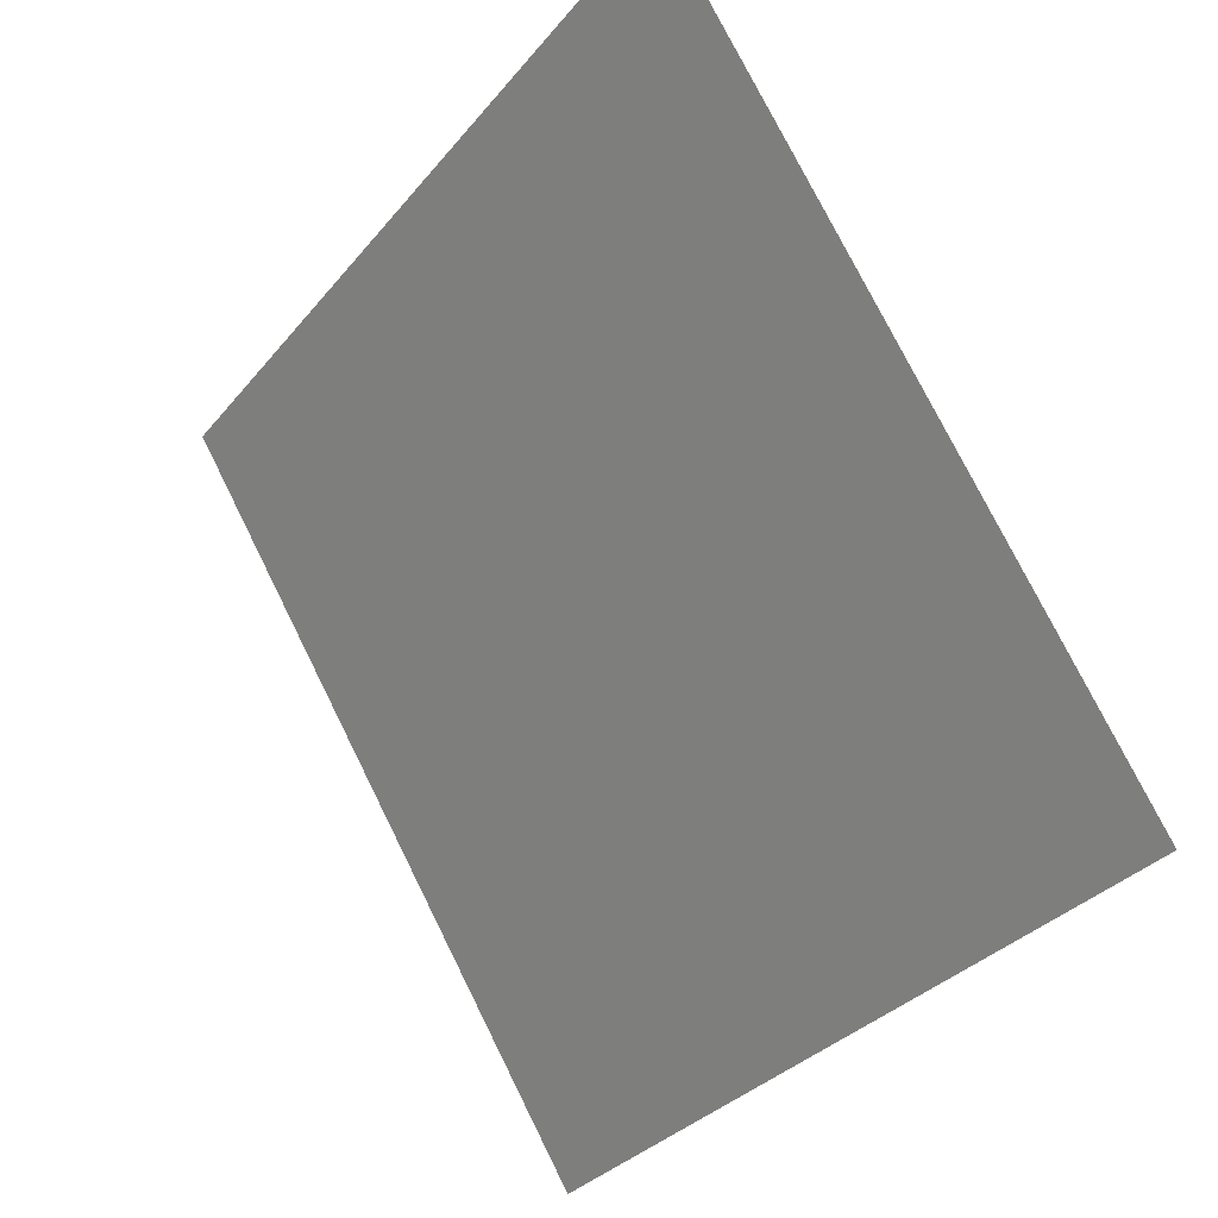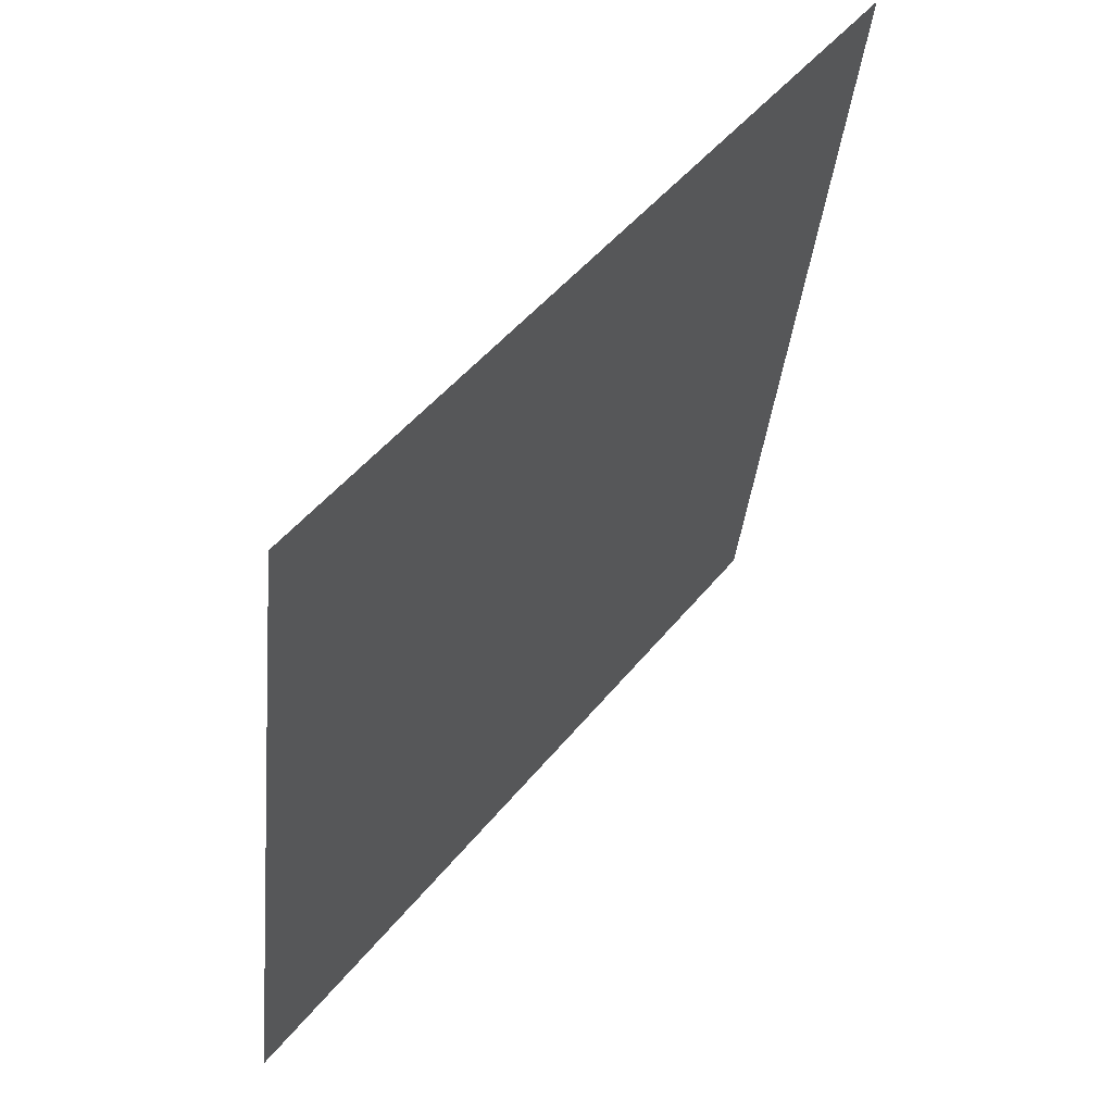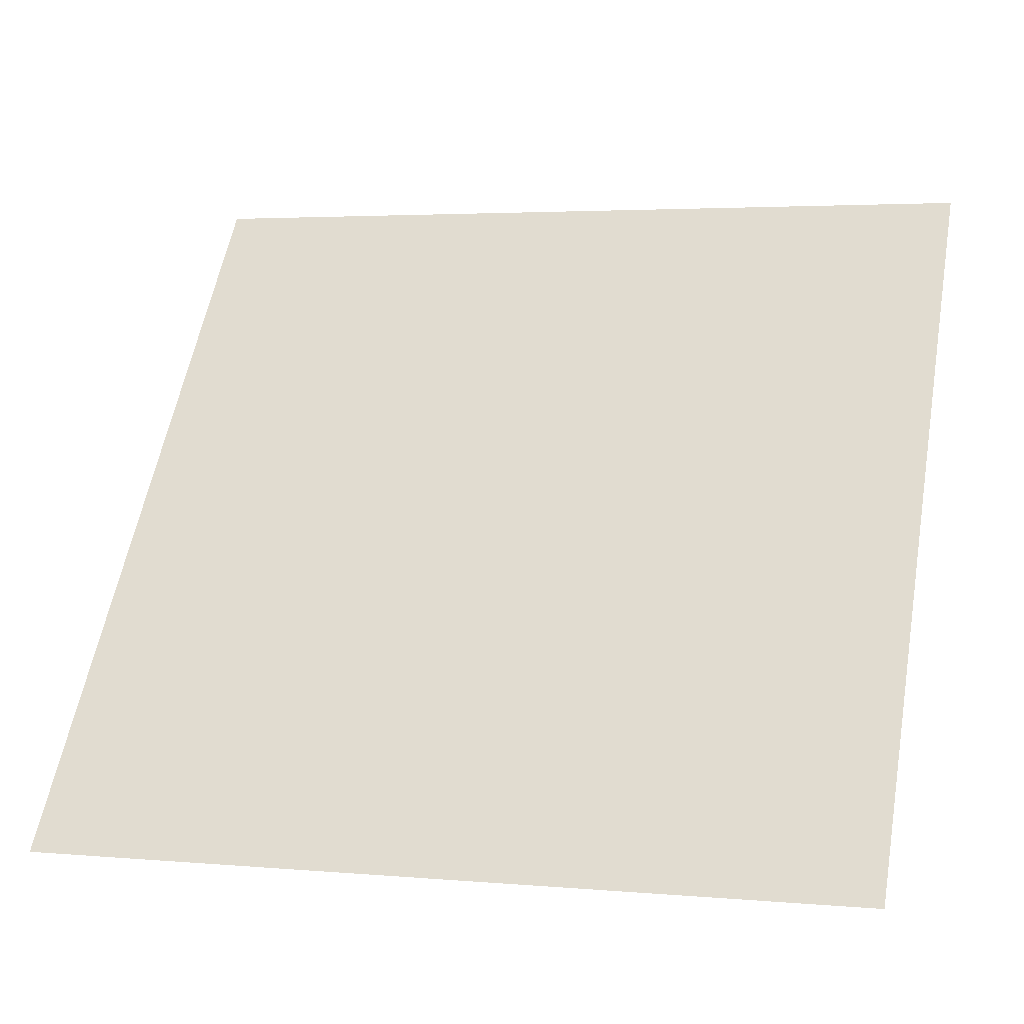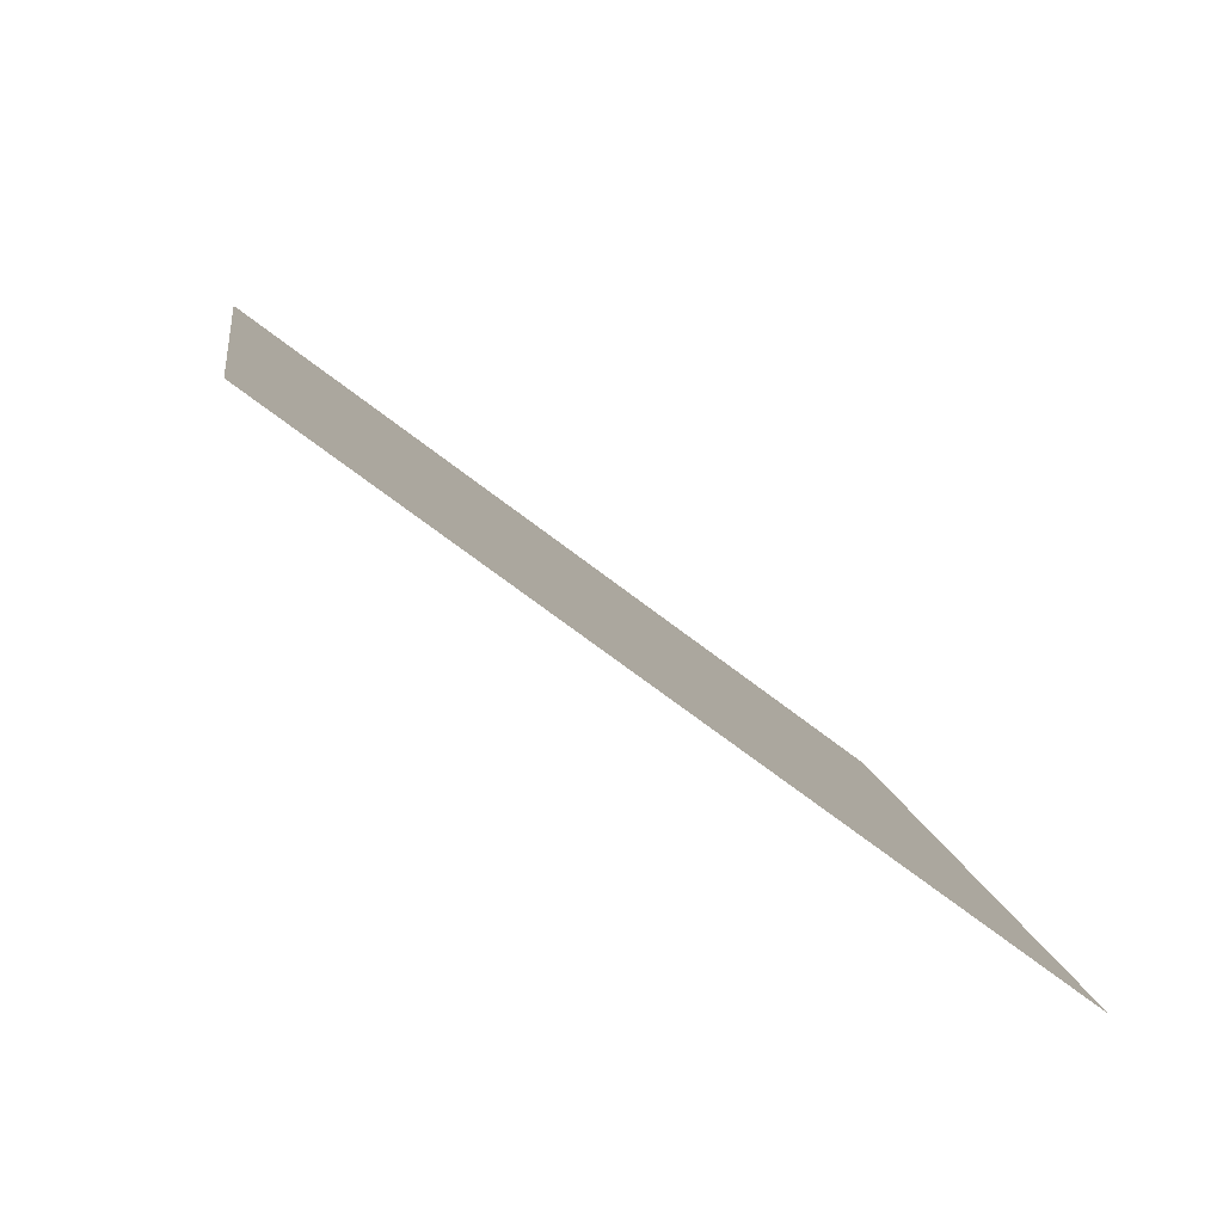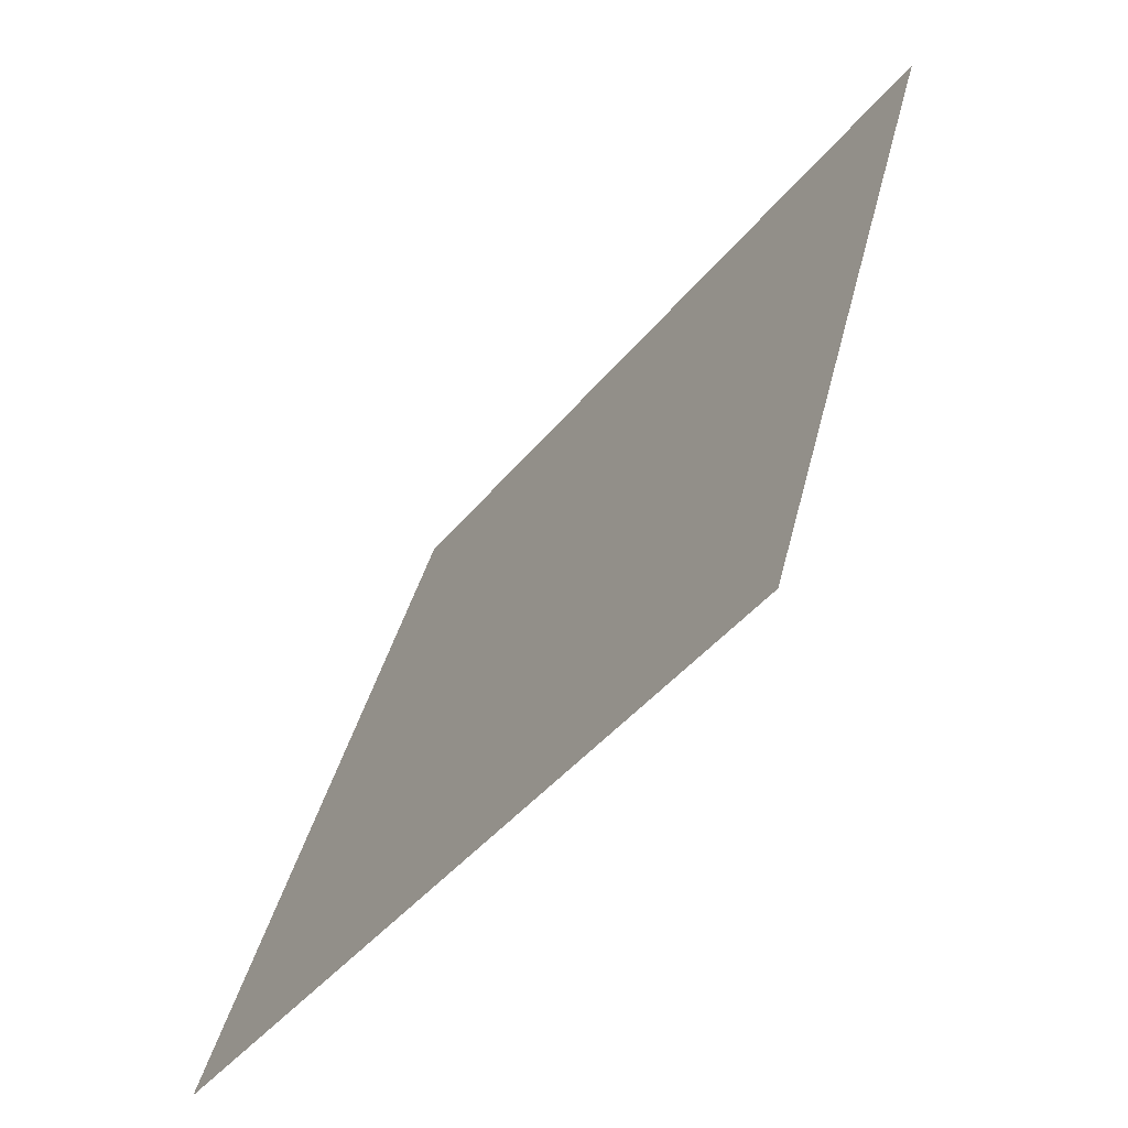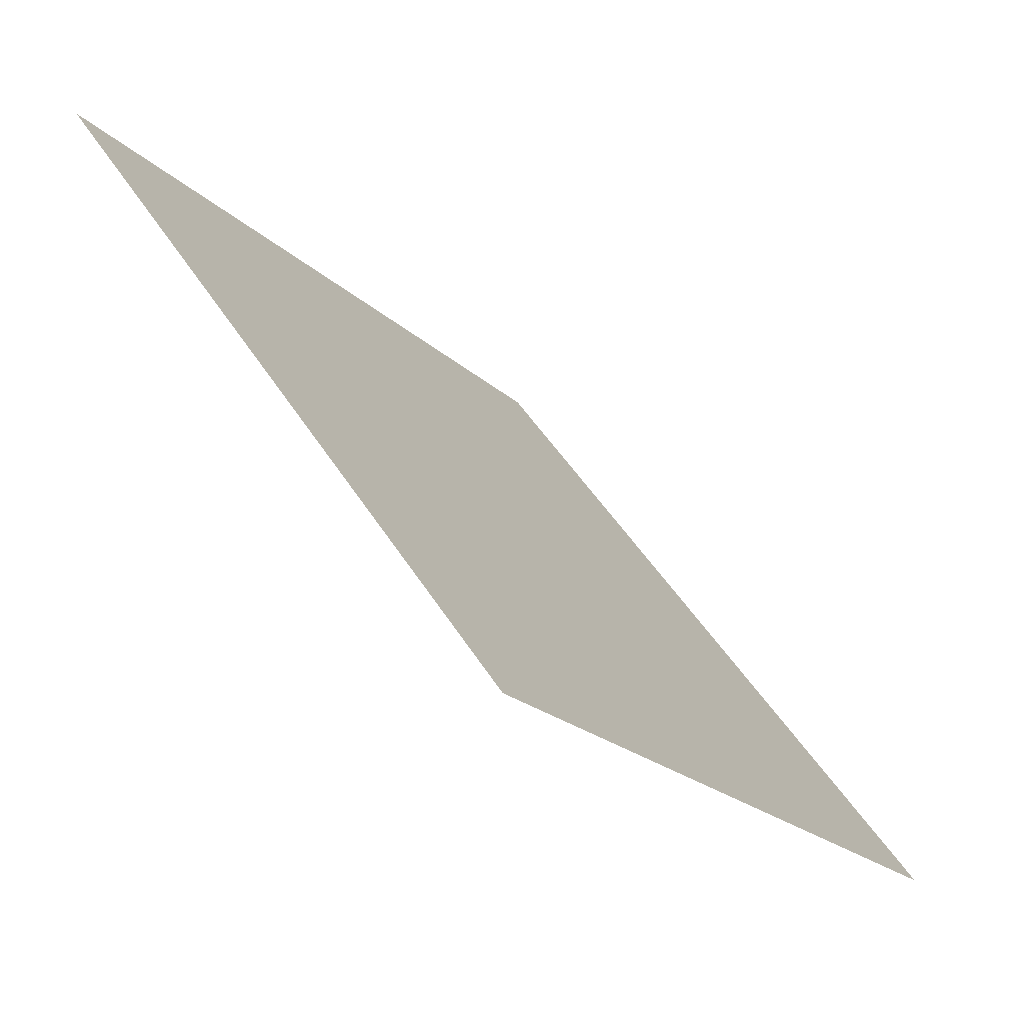
<metadata>
{"format":"obj","ext":"obj","renderer":"f3d","projection":"perspective","resolution":1024,"background":"white","views":[{"elev":75.7,"azim":62.2,"up":"+Z"},{"elev":-38.1,"azim":83.0,"up":"+Z"},{"elev":1.5,"azim":15.4,"up":"+Z"},{"elev":8.9,"azim":82.8,"up":"+Y"},{"elev":37.2,"azim":101.4,"up":"+Z"},{"elev":-20.3,"azim":-59.7,"up":"+Z"}]}
</metadata>
<code>
v 0.1002 0.6223 0.2907
v 0.09365 0.6225 0.2908
v 0.09377 0.6264 0.296
v 0.1003 0.6263 0.2959
f 4 3 2 1

</code>
